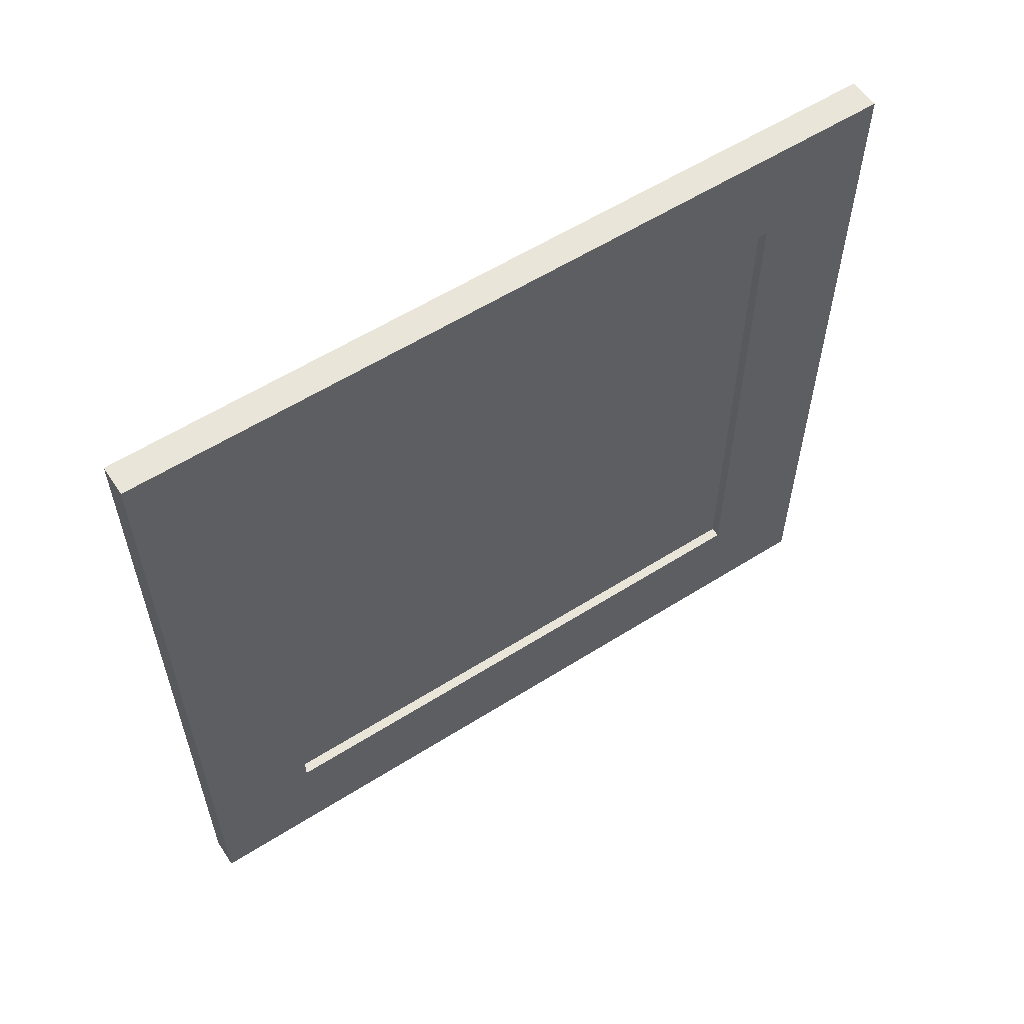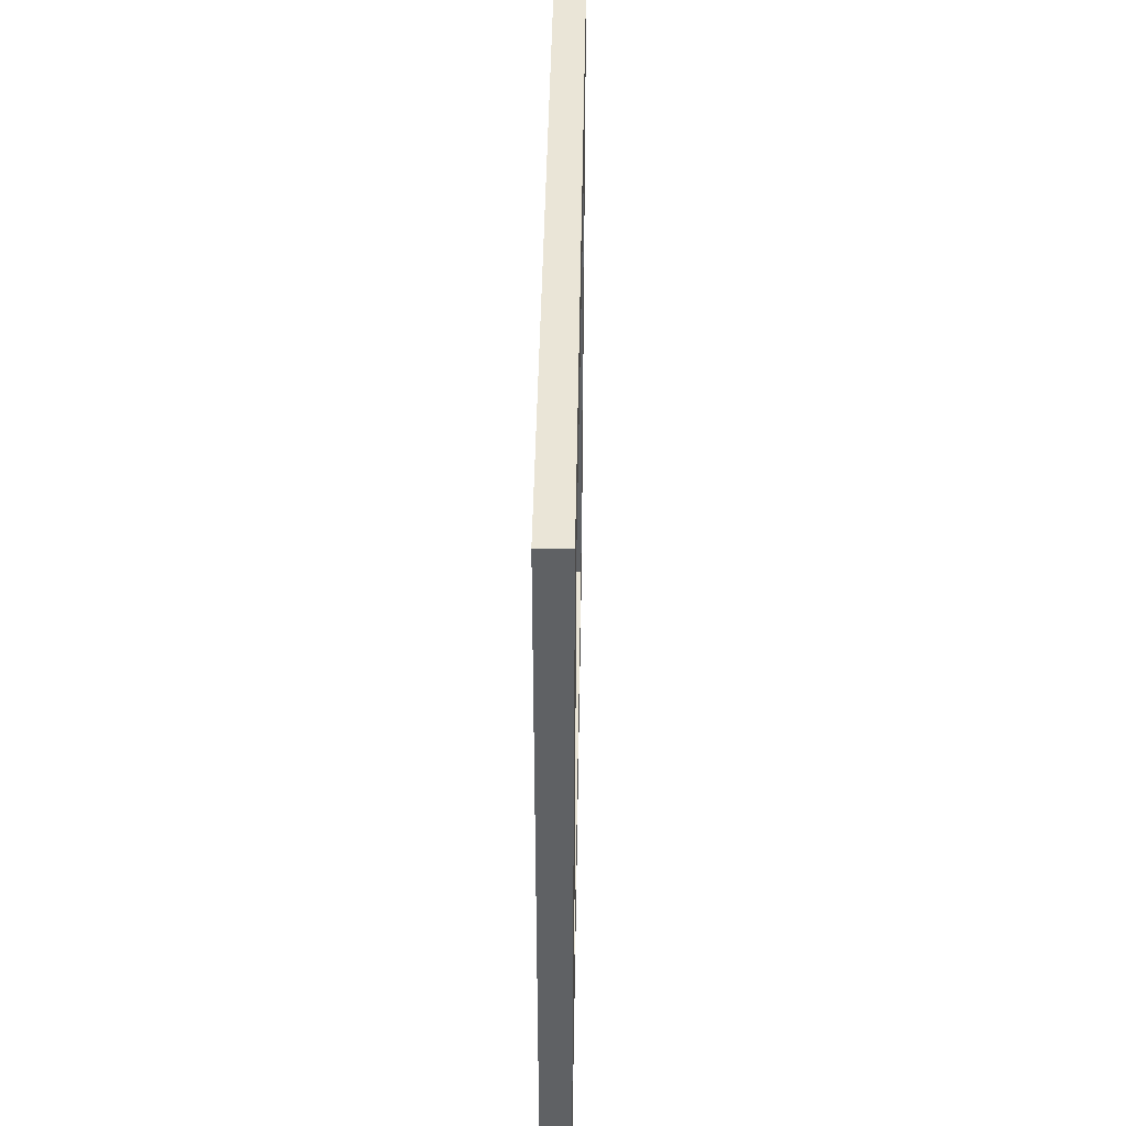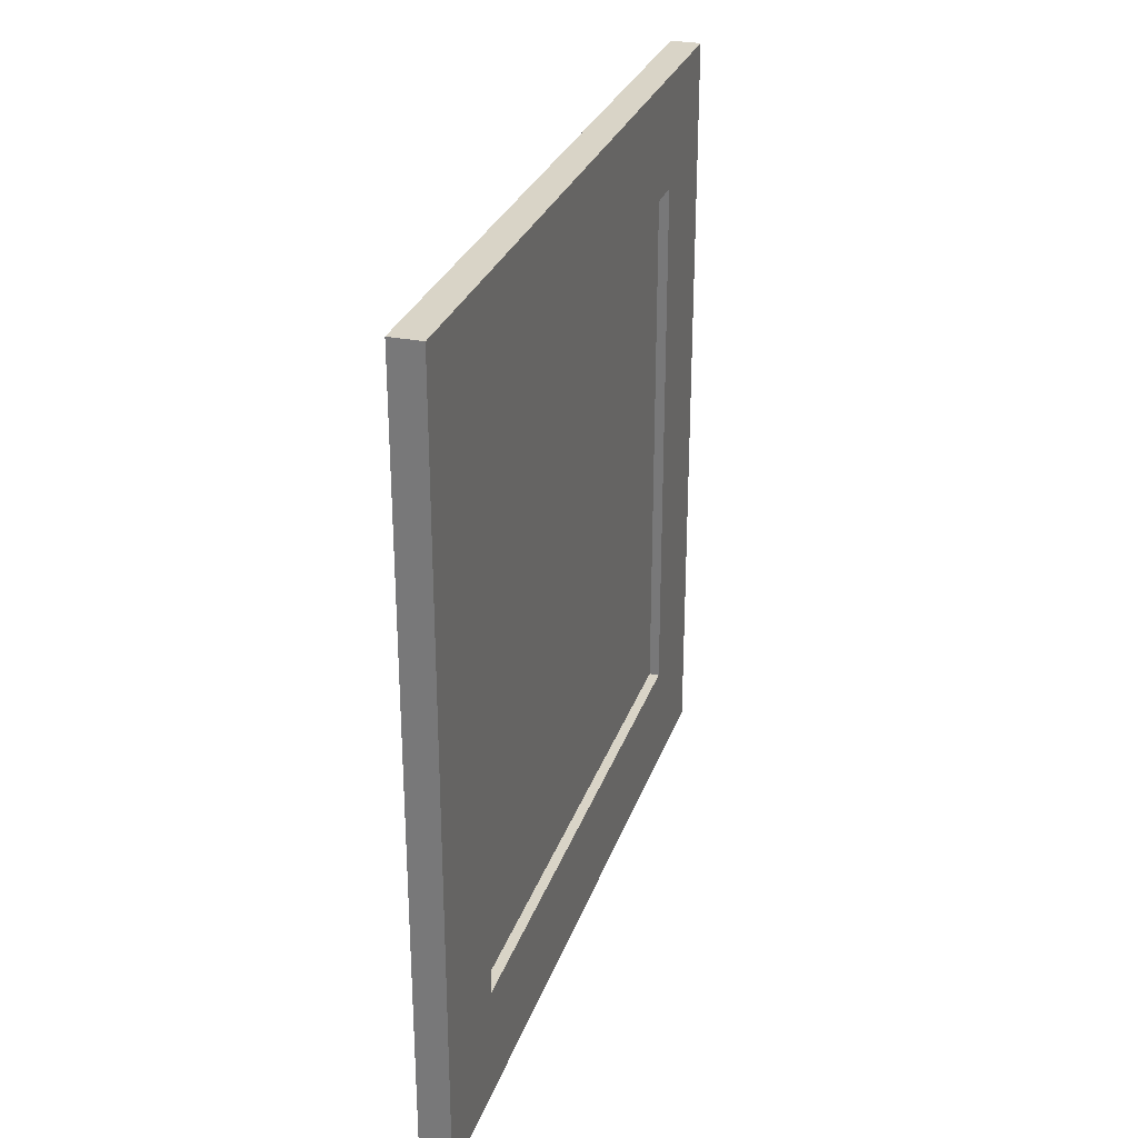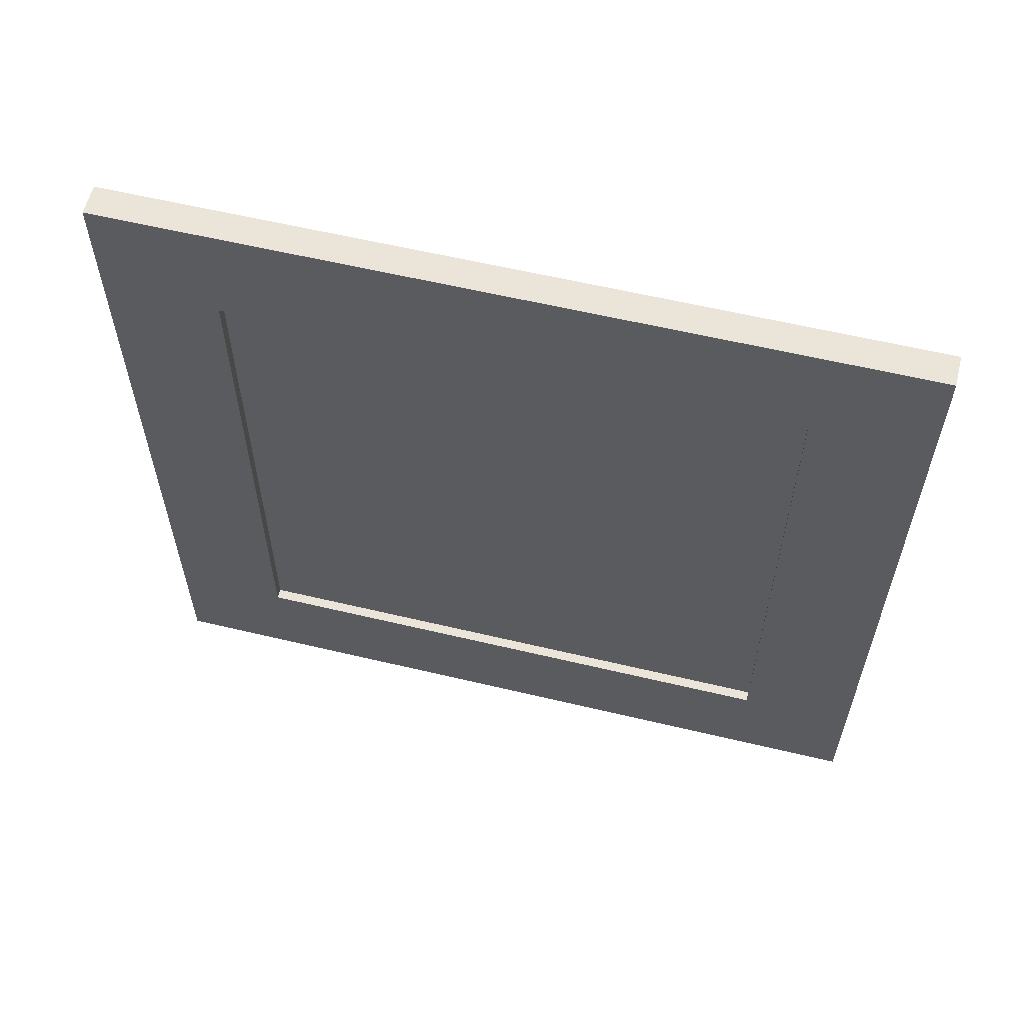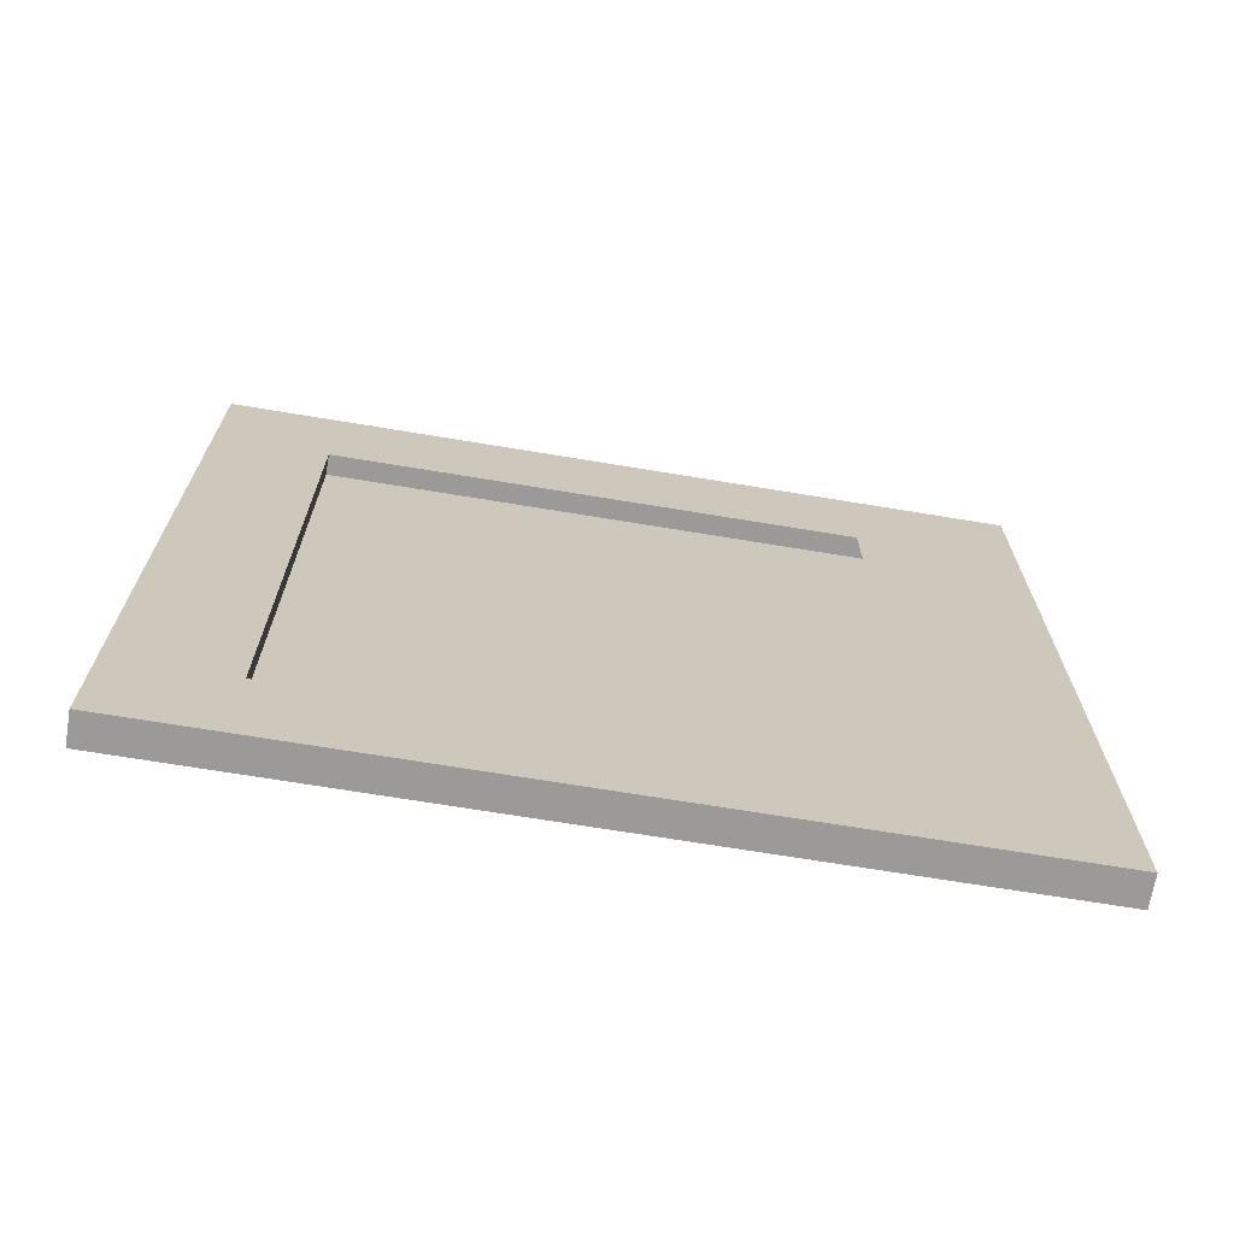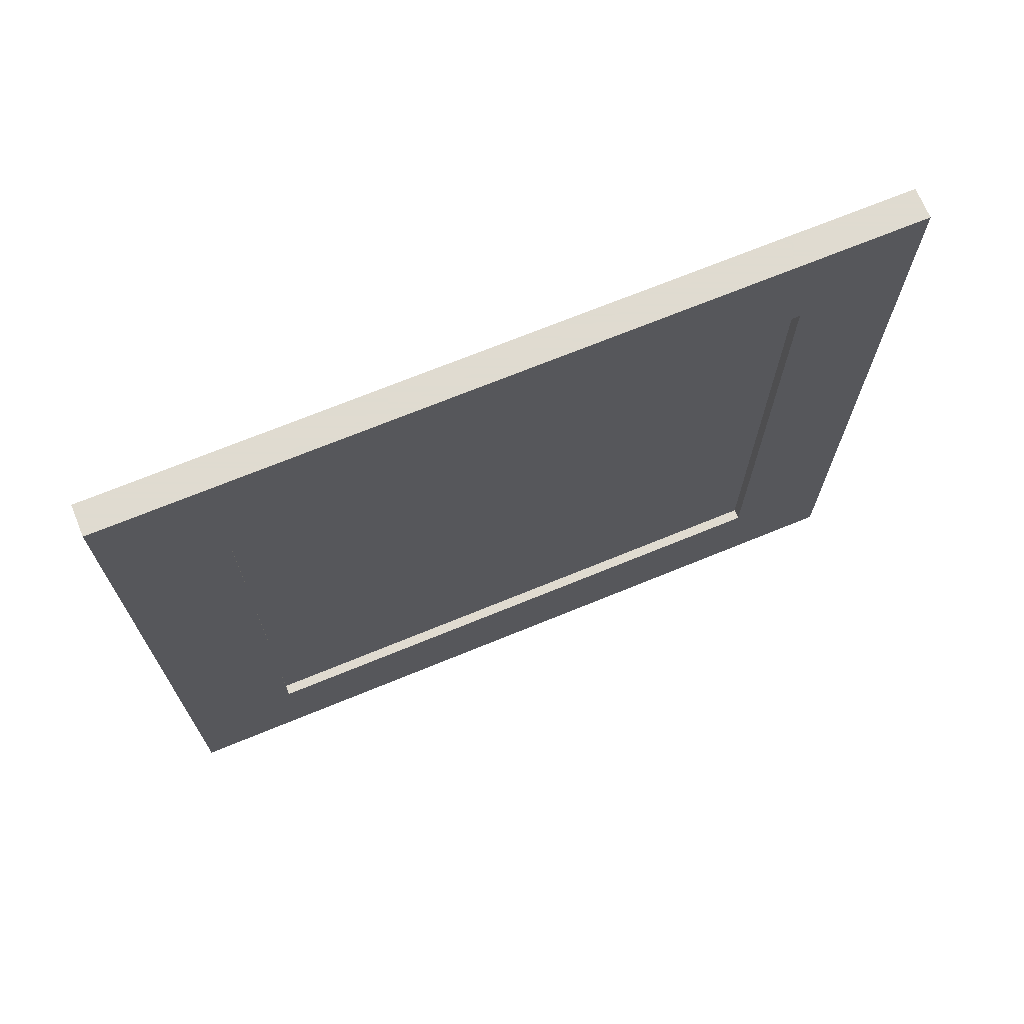
<metadata>
{"format":"obj","ext":"obj","renderer":"f3d","projection":"perspective","resolution":1024,"background":"white","views":[{"elev":58.0,"azim":56.8,"up":"+Y"},{"elev":44.0,"azim":1.0,"up":"+Z"},{"elev":28.8,"azim":17.2,"up":"+Y"},{"elev":59.3,"azim":103.8,"up":"+Z"},{"elev":-69.3,"azim":-99.4,"up":"+Y"},{"elev":70.2,"azim":67.7,"up":"+Y"}]}
</metadata>
<code>
v 0 0.2112 0.03478
v 0 0.2112 0.03478
v 0 0.2112 0.03478
v 0 0.2112 0.03478
v 0 0.2112 0.03478
v 0 0.2112 0.03478
v 0 0.03587 0
v 0 0.03587 0
v 0 0.03587 0
v 0 0.03587 0
v 0 0.2112 0
v 0 0.2112 0
v 0 0.2112 0
v 0 0.2112 0
v 0 0.03587 0.03478
v 0 0.03587 0.03478
v 0 0.03587 0.03478
v 0 0.03587 0.03478
v 0 0.03587 0.03478
v 0 0.03587 0.03478
v -0.009637 0.2471 0
v -0.009637 0.2471 0
v -0.009637 0.2471 0
v -0.009637 0.2471 0
v -0.009637 0.2471 0
v -0.009637 0.2471 0
v 0 0.2471 0.2473
v 0 0.2471 0.2473
v 0 0.2471 0.2473
v 0 0.2471 0.2473
v 0 0.2471 0.2473
v 0 0.2471 0.2473
v -0.003212 0.03587 0.03478
v -0.003212 0.03587 0.03478
v -0.003212 0.03587 0.03478
v -0.003212 0.03587 0.03478
v -0.003212 0.03587 0.03478
v -0.003212 0.03587 0.03478
v 0 0 0
v 0 0 0
v 0 0 0
v 0 0 0
v 0 0 0
v 0 0 0
v 0 0.2471 0
v 0 0.2471 0
v 0 0.2471 0
v 0 0.2471 0
v 0 0.2471 0
v 0 0.2471 0
v 0 0.2112 0.2126
v 0 0.2112 0.2126
v 0 0.2112 0.2126
v 0 0.2112 0.2126
v 0 0.2112 0.2126
v 0 0.2112 0.2126
v -0.003212 0.2112 0.03478
v -0.003212 0.2112 0.03478
v -0.003212 0.2112 0.03478
v -0.003212 0.2112 0.03478
v -0.003212 0.2112 0.03478
v -0.003212 0.2112 0.03478
v 0 0.03587 0.2126
v 0 0.03587 0.2126
v 0 0.03587 0.2126
v 0 0.03587 0.2126
v 0 0.03587 0.2126
v 0 0.03587 0.2126
v 0 0 0.2473
v 0 0 0.2473
v 0 0 0.2473
v 0 0 0.2473
v 0 0 0.2473
v 0 0 0.2473
v -0.009637 0 0
v -0.009637 0 0
v -0.009637 0 0
v -0.009637 0 0
v -0.009637 0 0
v -0.009637 0 0
v 0 0.2112 0.2473
v 0 0.2112 0.2473
v 0 0.2112 0.2473
v 0 0.2112 0.2473
v -0.003212 0.2112 0.2126
v -0.003212 0.2112 0.2126
v -0.003212 0.2112 0.2126
v -0.003212 0.2112 0.2126
v -0.003212 0.2112 0.2126
v -0.003212 0.2112 0.2126
v -0.003212 0.2112 0.2126
v -0.003212 0.2112 0.2126
v -0.009637 0.2112 0.03478
v -0.009637 0.2112 0.03478
v -0.009637 0.2112 0.03478
v -0.009637 0.2112 0.03478
v -0.009637 0.2112 0.03478
v -0.009637 0.2112 0.03478
v -0.003212 0.03587 0.2126
v -0.003212 0.03587 0.2126
v -0.003212 0.03587 0.2126
v -0.003212 0.03587 0.2126
v -0.003212 0.03587 0.2126
v -0.003212 0.03587 0.2126
v -0.003212 0.03587 0.2126
v -0.003212 0.03587 0.2126
v -0.009637 0 0.2473
v -0.009637 0 0.2473
v -0.009637 0 0.2473
v -0.009637 0 0.2473
v -0.009637 0 0.2473
v -0.009637 0 0.2473
v -0.009637 0.03188 0.03478
v -0.009637 0.03188 0.03478
v -0.009637 0.03188 0.03478
v -0.009637 0.03188 0.03478
v -0.009637 0.03188 0.03478
v -0.009637 0.03188 0.03478
v -0.009637 0.2471 0.2473
v -0.009637 0.2471 0.2473
v -0.009637 0.2471 0.2473
v -0.009637 0.2471 0.2473
v -0.009637 0.2471 0.2473
v -0.009637 0.2471 0.2473
v -0.009637 0.2112 0.1971
v -0.009637 0.2112 0.1971
v -0.009637 0.2112 0.1971
v -0.009637 0.2112 0.1971
v -0.009637 0.2112 0.1971
v -0.009637 0.2112 0.1971
v -0.003212 0.03188 0.03478
v -0.003212 0.03188 0.03478
v -0.003212 0.03188 0.03478
v -0.003212 0.03188 0.03478
v -0.003212 0.03188 0.03478
v -0.003212 0.03188 0.03478
v 0 0.03587 0.2473
v 0 0.03587 0.2473
v 0 0.03587 0.2473
v 0 0.03587 0.2473
v -0.009637 0.03188 0.1971
v -0.009637 0.03188 0.1971
v -0.009637 0.03188 0.1971
v -0.009637 0.03188 0.1971
v -0.009637 0.03188 0.1971
v -0.009637 0.03188 0.1971
v -0.003212 0.03188 0.2126
v -0.003212 0.03188 0.2126
v -0.003212 0.03188 0.2126
v -0.003212 0.03188 0.2126
v -0.003212 0.03188 0.2126
v -0.003212 0.03188 0.2126
v -0.003212 0.03188 0.2126
v -0.003212 0.03188 0.2126
v -0.003212 0.2112 0.2126
v -0.003212 0.2112 0.2126
f 1 7 13
f 7 1 18
f 12 8 5
f 17 5 8
f 10 24 11
f 14 22 9
f 13 32 1
f 5 28 12
f 6 33 15
f 16 34 4
f 18 39 7
f 8 43 17
f 41 24 10
f 9 22 44
f 11 24 47
f 50 22 14
f 32 13 48
f 49 12 28
f 1 32 53
f 52 28 5
f 33 6 57
f 61 4 34
f 35 64 19
f 20 65 36
f 39 18 70
f 74 17 43
f 24 41 80
f 77 44 22
f 26 29 46
f 45 27 23
f 53 32 82
f 81 28 52
f 91 2 56
f 55 3 86
f 2 91 62
f 59 86 3
f 94 33 57
f 61 34 93
f 85 37 60
f 58 38 87
f 64 35 106
f 100 36 65
f 70 18 66
f 67 17 74
f 109 42 71
f 69 40 107
f 42 109 76
f 79 107 40
f 75 118 25
f 21 117 78
f 29 26 120
f 122 23 27
f 124 84 30
f 31 83 123
f 82 66 53
f 52 67 81
f 68 88 51
f 54 89 63
f 129 62 91
f 86 59 125
f 115 33 94
f 93 34 116
f 62 129 97
f 96 125 59
f 37 85 103
f 101 87 38
f 103 135 37
f 38 131 101
f 88 68 99
f 105 63 89
f 70 66 138
f 139 67 74
f 137 110 73
f 72 111 140
f 118 75 112
f 108 78 117
f 95 25 118
f 117 21 98
f 25 95 121
f 119 98 21
f 124 137 84
f 83 140 123
f 66 82 138
f 139 81 67
f 155 146 127
f 130 142 156
f 33 115 133
f 134 116 34
f 121 95 126
f 128 98 119
f 151 90 102
f 104 92 152
f 135 103 147
f 149 101 131
f 110 137 124
f 123 140 111
f 118 112 141
f 145 108 117
f 146 155 153
f 154 156 142
f 141 112 126
f 128 108 145
f 113 150 136
f 132 148 114
f 121 126 112
f 108 128 119
f 150 113 144
f 143 114 148

</code>
